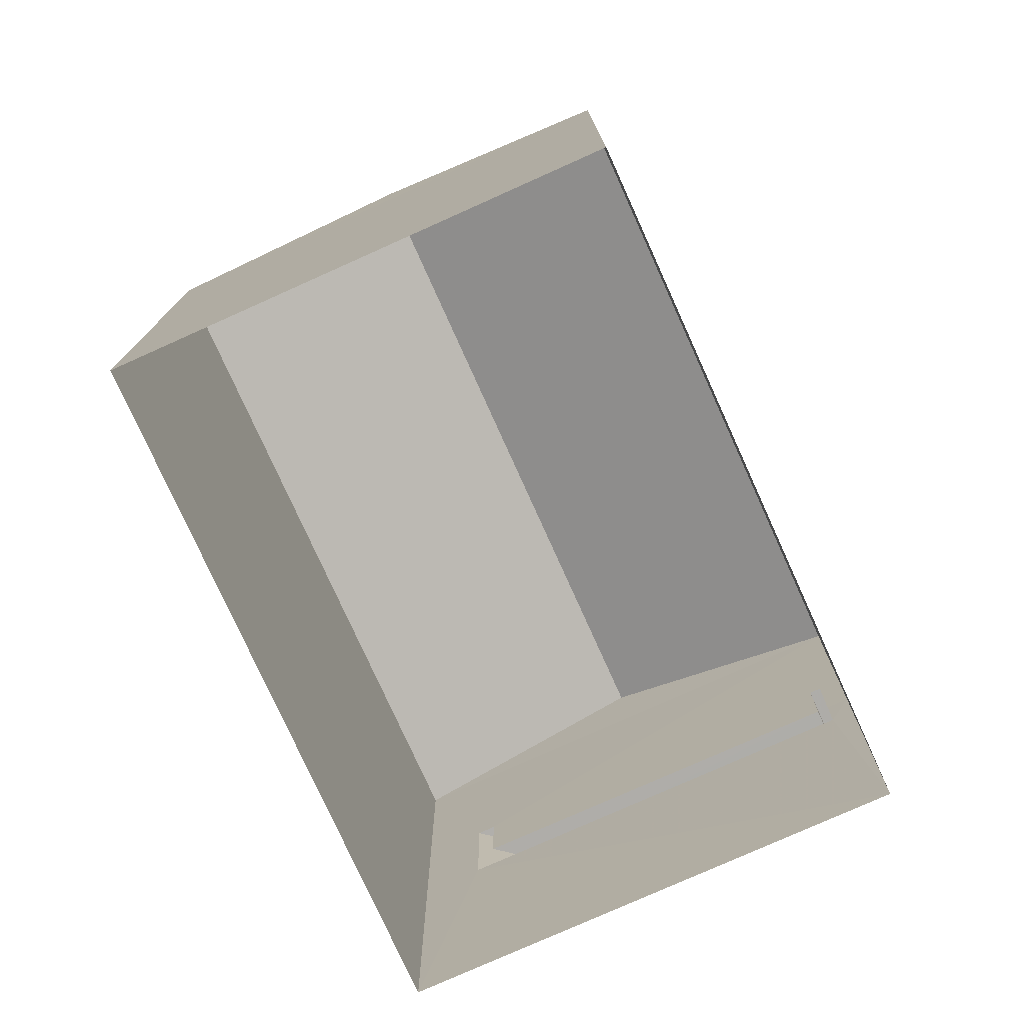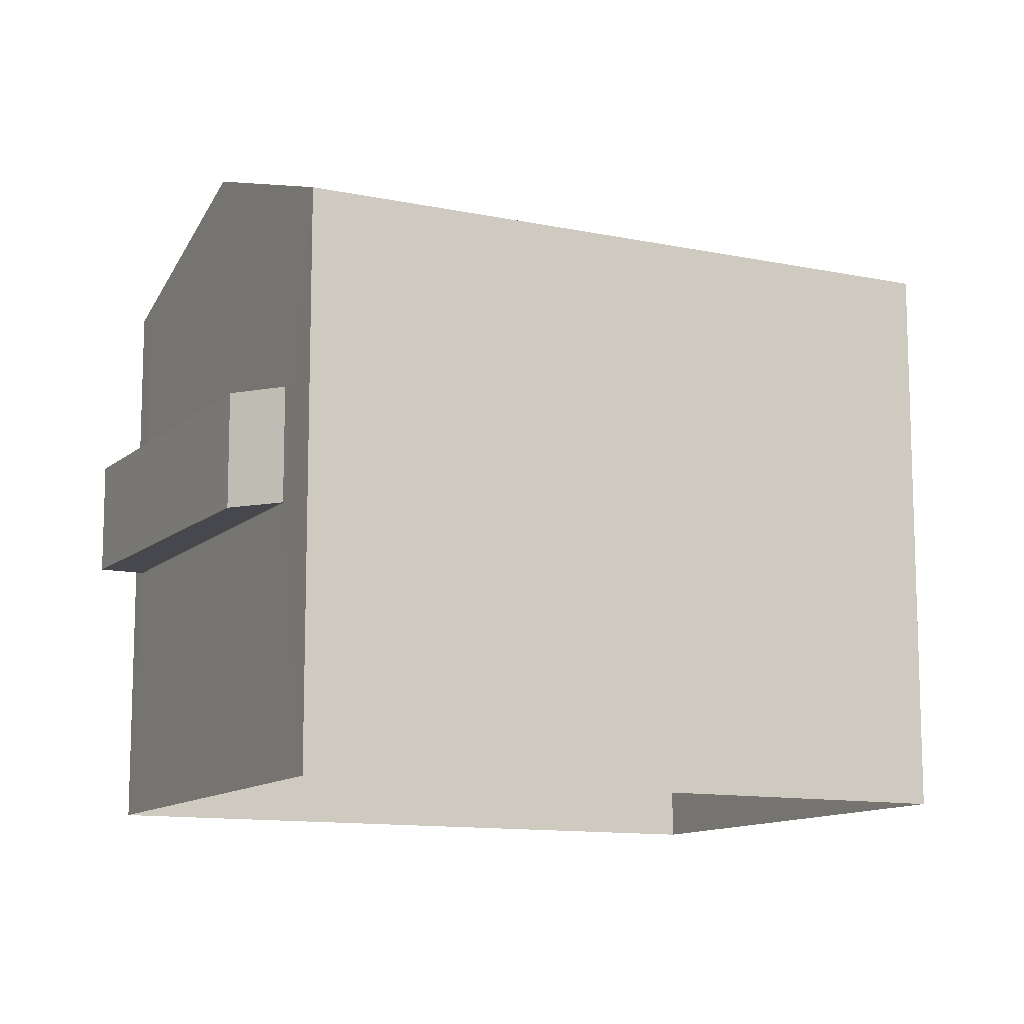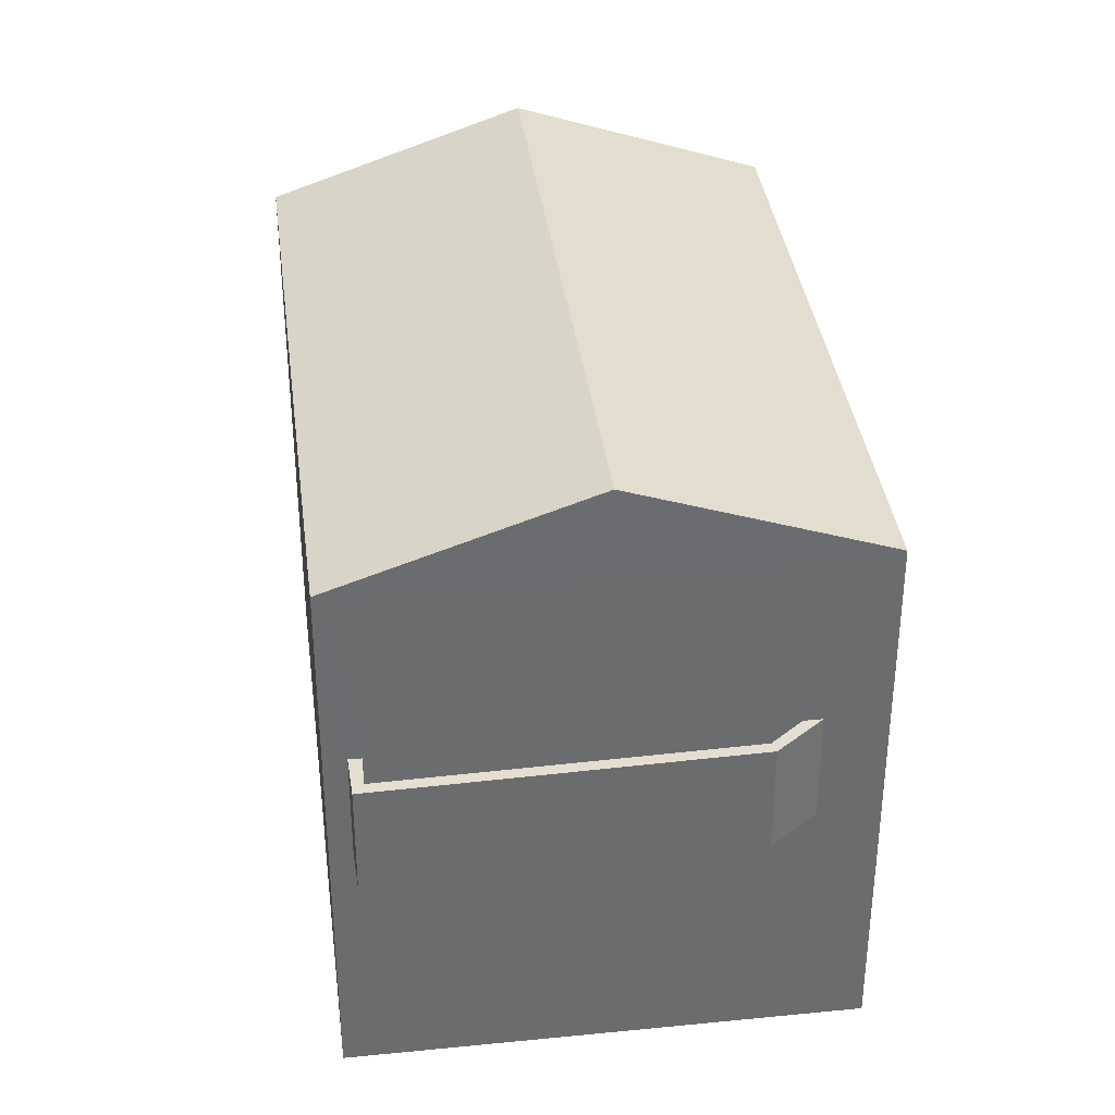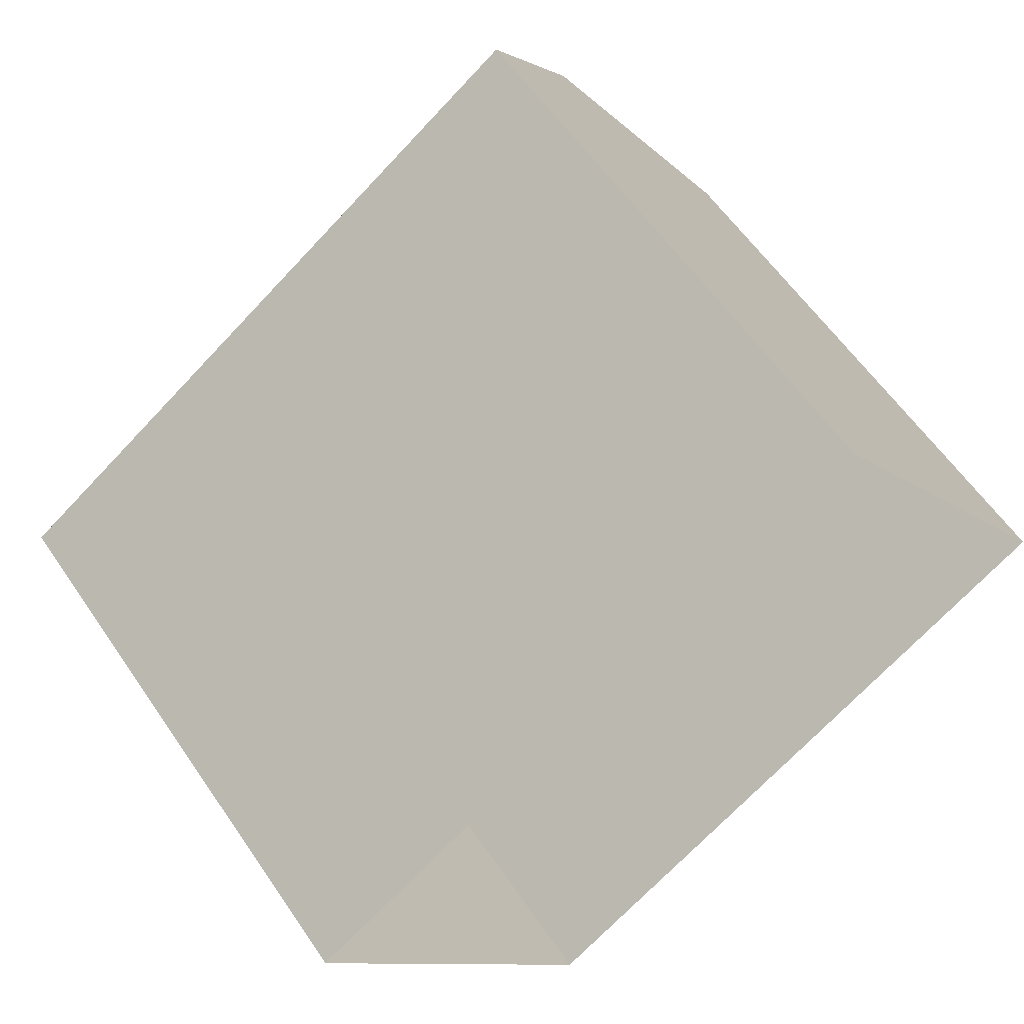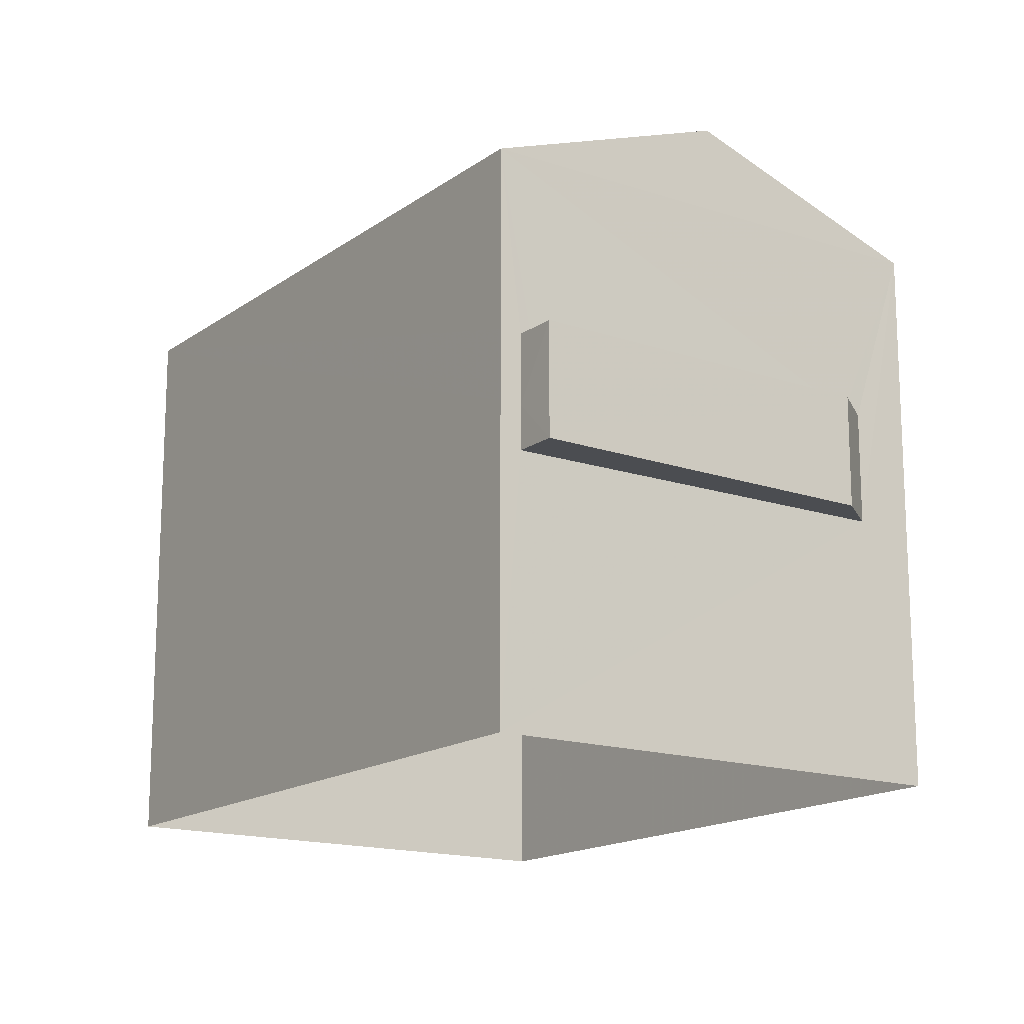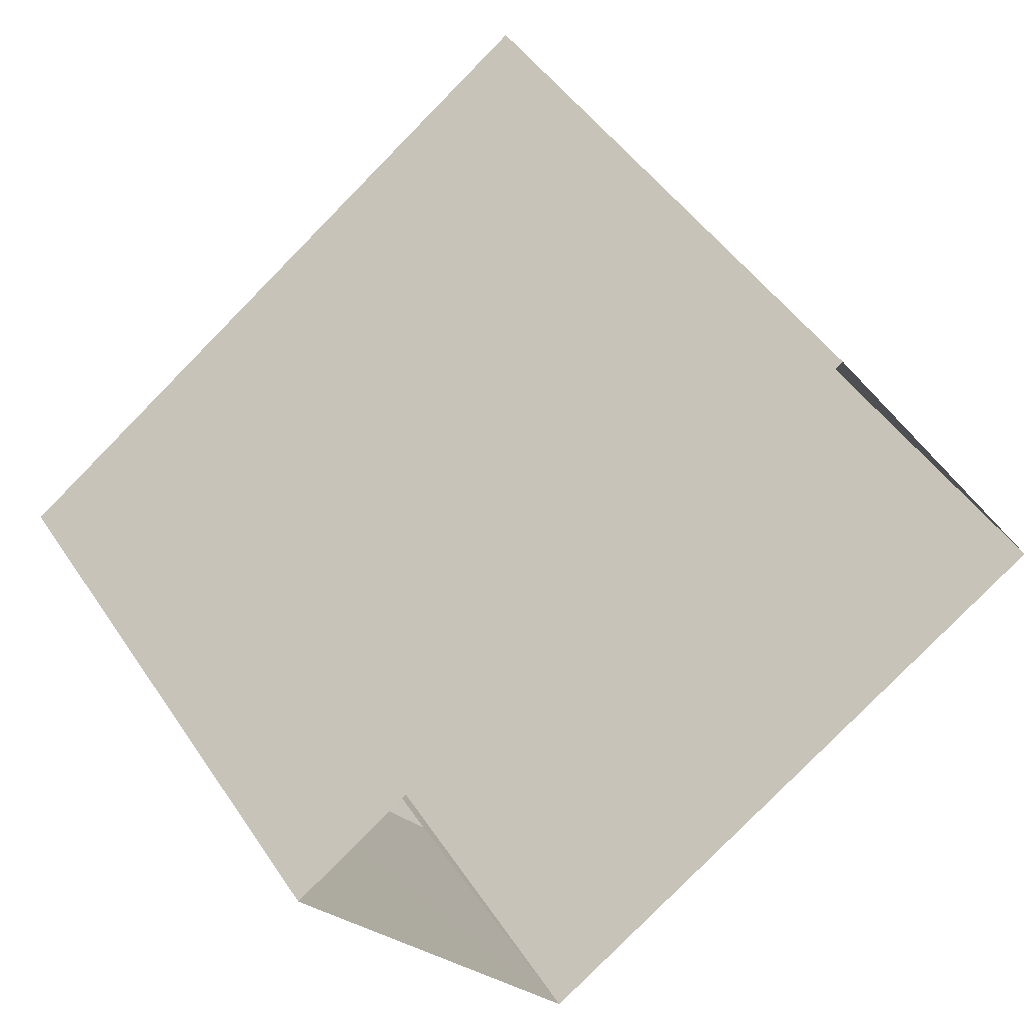
<metadata>
{"format":"obj","ext":"obj","renderer":"f3d","projection":"perspective","resolution":1024,"background":"white","views":[{"elev":-77.0,"azim":-100.2,"up":"+Z"},{"elev":-11.7,"azim":118.8,"up":"+Z"},{"elev":36.8,"azim":48.2,"up":"+Z"},{"elev":58.5,"azim":146.1,"up":"+Y"},{"elev":-15.9,"azim":20.7,"up":"+Z"},{"elev":47.0,"azim":148.2,"up":"+Y"}]}
</metadata>
<code>
v -8.941e+04 -9.967e+04 4.816
v -8.94e+04 -9.966e+04 4.815
v -8.94e+04 -9.967e+04 4.815
v -8.94e+04 -9.967e+04 4.816
v -8.94e+04 -9.967e+04 7.847
v -8.94e+04 -9.967e+04 7.847
v -8.94e+04 -9.967e+04 7.847
v -8.94e+04 -9.967e+04 7.847
v -8.94e+04 -9.967e+04 9.147
v -8.94e+04 -9.967e+04 9.147
v -8.94e+04 -9.967e+04 9.147
v -8.94e+04 -9.967e+04 9.147
v -8.94e+04 -9.967e+04 9.147
v -8.94e+04 -9.967e+04 9.147
v -8.94e+04 -9.967e+04 9.147
v -8.94e+04 -9.967e+04 9.147
v -8.94e+04 -9.967e+04 12.22
v -8.941e+04 -9.967e+04 12.22
v -8.94e+04 -9.967e+04 11.23
v -8.94e+04 -9.966e+04 11.23
v -8.94e+04 -9.967e+04 11.23
v -8.941e+04 -9.967e+04 11.23
v -8.94e+04 -9.967e+04 8.347
v -8.94e+04 -9.967e+04 8.347
v -8.94e+04 -9.967e+04 8.347
v -8.94e+04 -9.967e+04 8.347
v -8.94e+04 -9.967e+04 9.148
v -8.94e+04 -9.967e+04 8.348
v -8.94e+04 -9.967e+04 8.347
f 1 2 3
f 4 1 3
f 5 6 7
f 5 8 6
f 9 10 11
f 10 12 11
f 13 14 15
f 13 15 16
f 11 12 15
f 14 11 15
f 17 18 19
f 20 17 21
f 19 18 22
f 23 24 25
f 26 23 25
f 18 17 20
f 10 27 28
f 29 10 28
f 28 1 4
f 1 28 22
f 19 22 27
f 27 22 28
f 26 25 14
f 13 26 14
f 21 3 2
f 20 21 2
f 8 15 6
f 8 16 15
f 5 28 4
f 19 27 10
f 19 13 21
f 4 3 8
f 8 3 21
f 5 29 28
f 10 9 19
f 23 13 9
f 23 26 13
f 5 4 8
f 8 21 16
f 21 13 16
f 9 13 19
f 23 11 24
f 23 9 11
f 11 25 24
f 11 14 25
f 12 29 7
f 7 29 5
f 10 29 12
f 17 19 21
f 20 2 1
f 22 20 1
f 15 12 7
f 6 15 7
f 18 20 22

</code>
